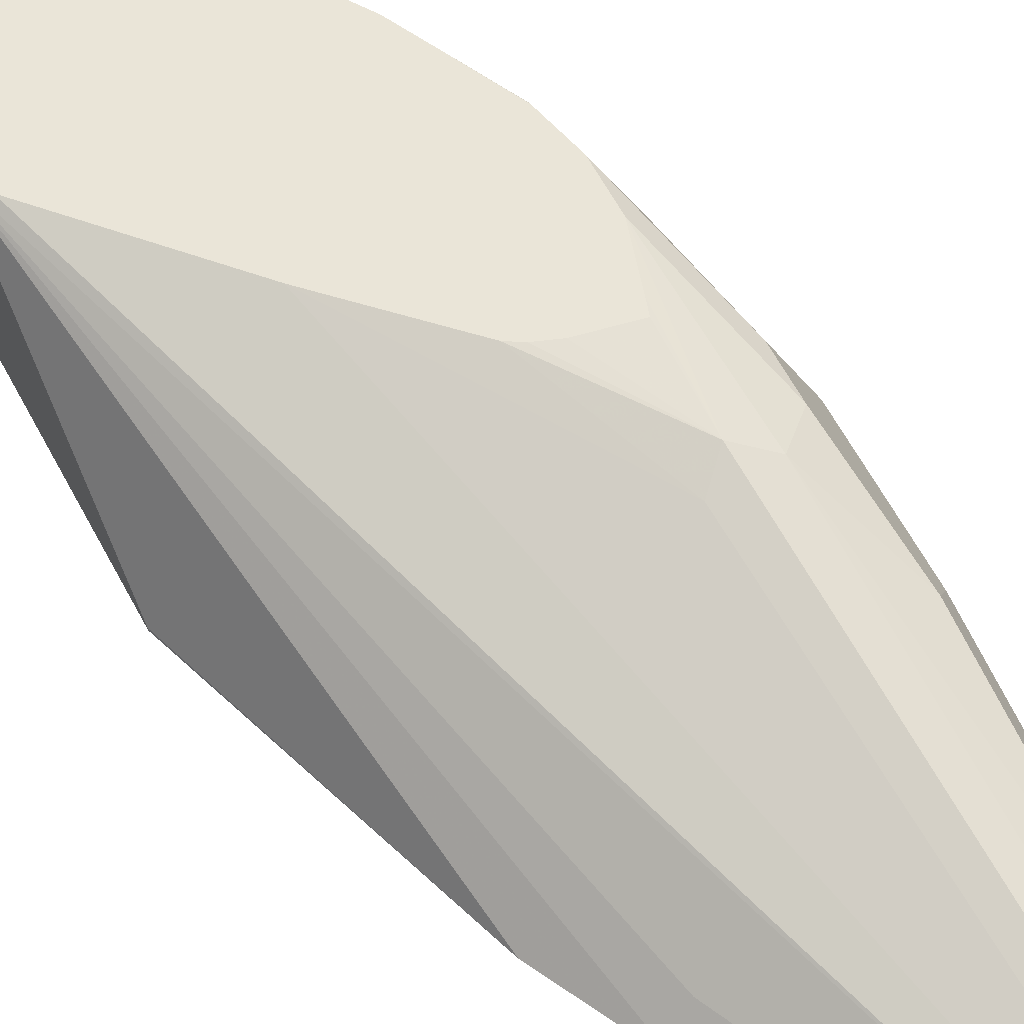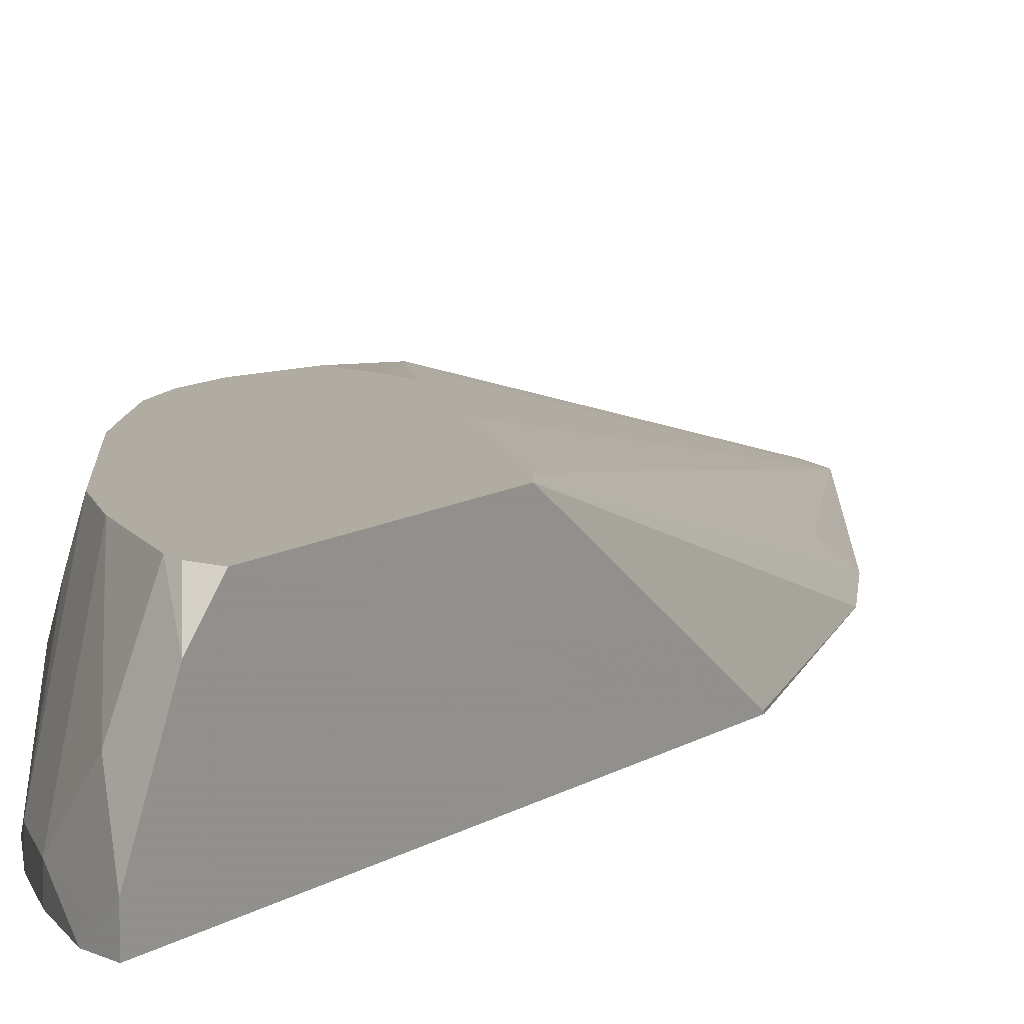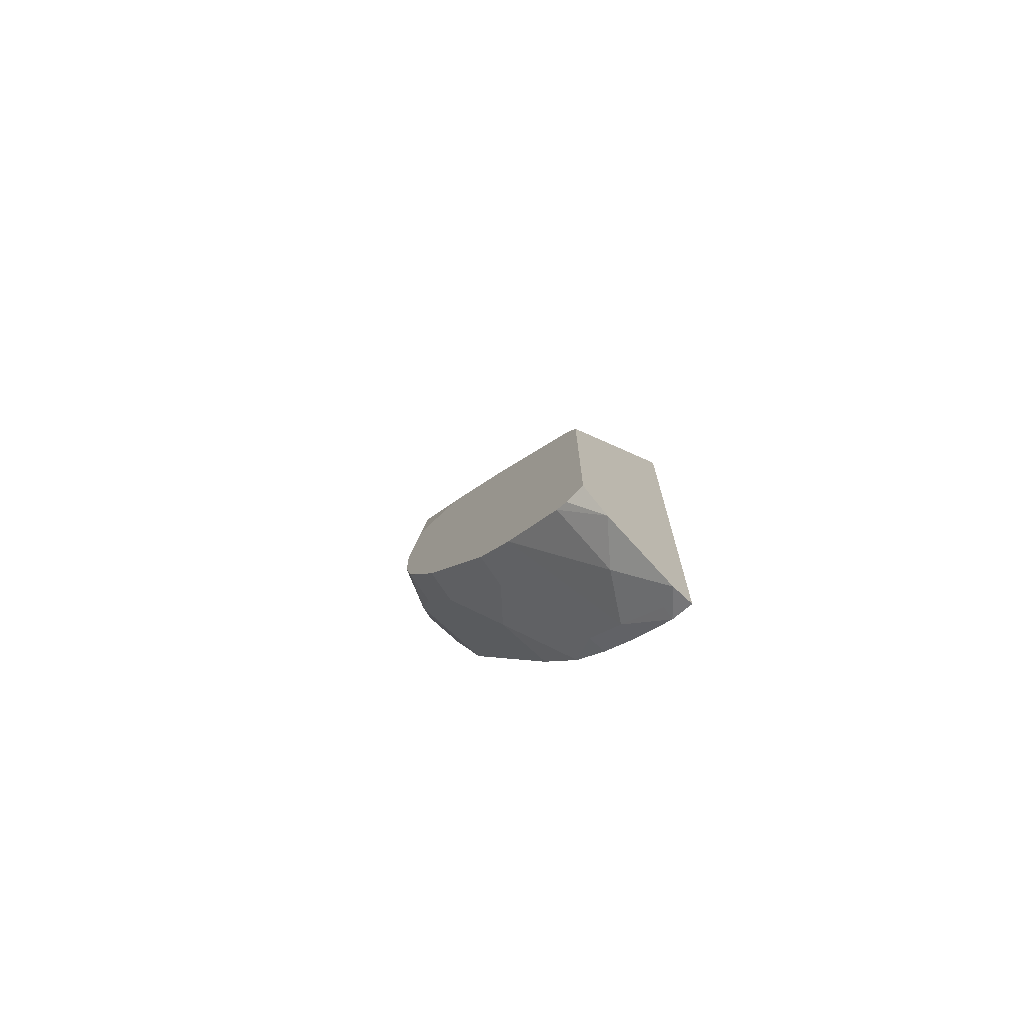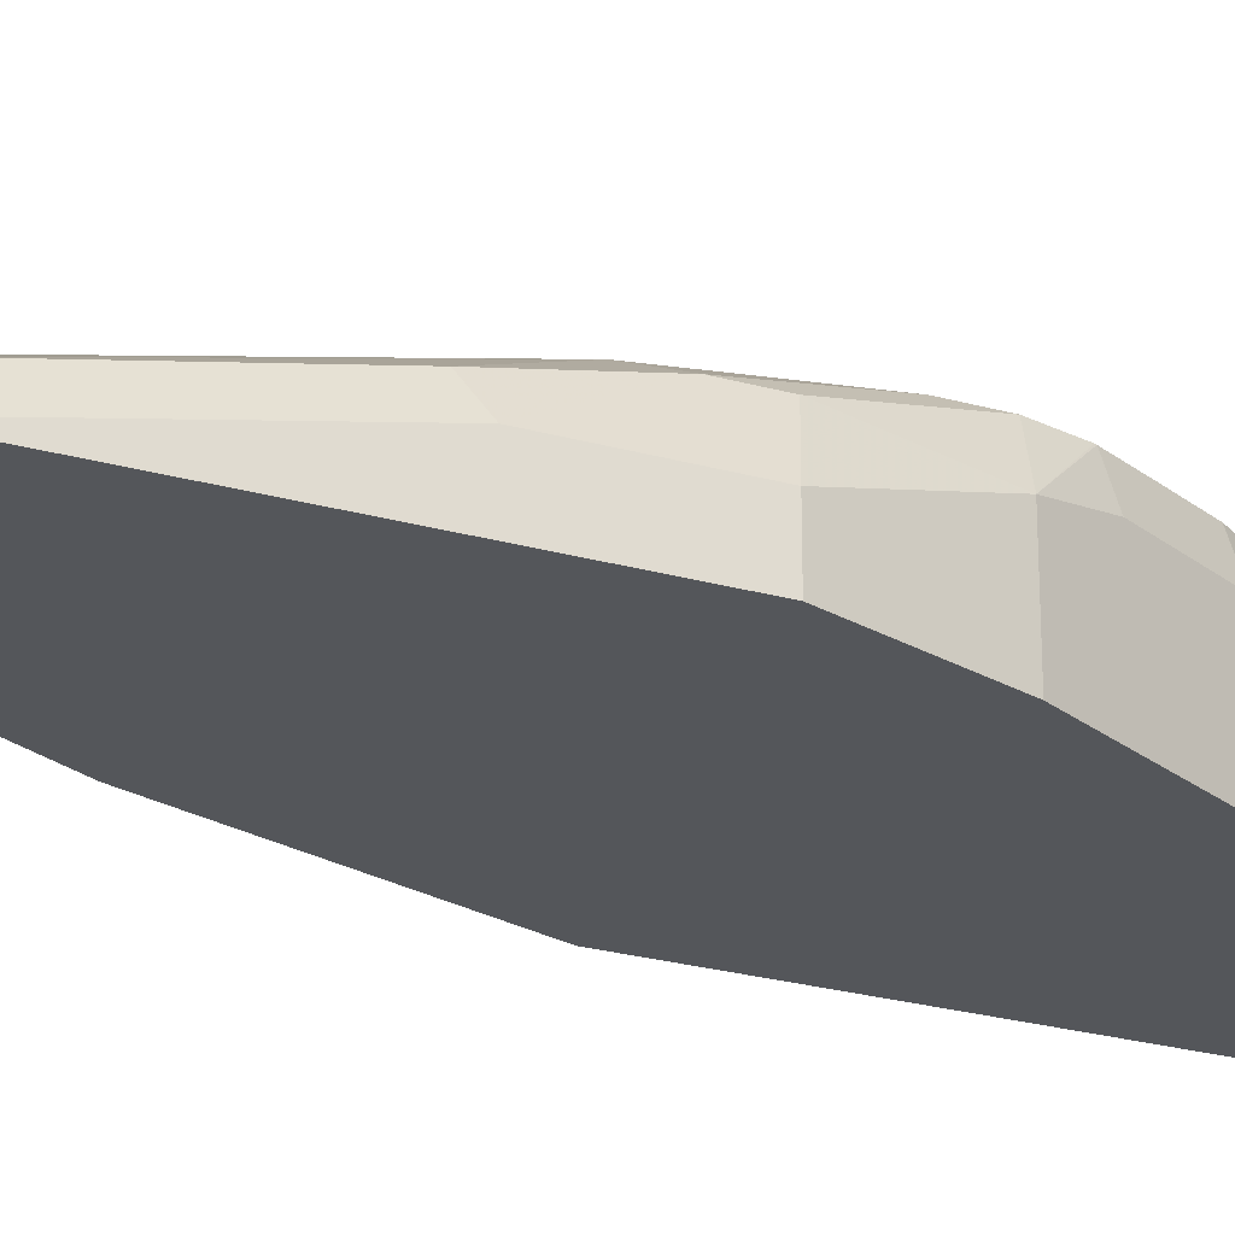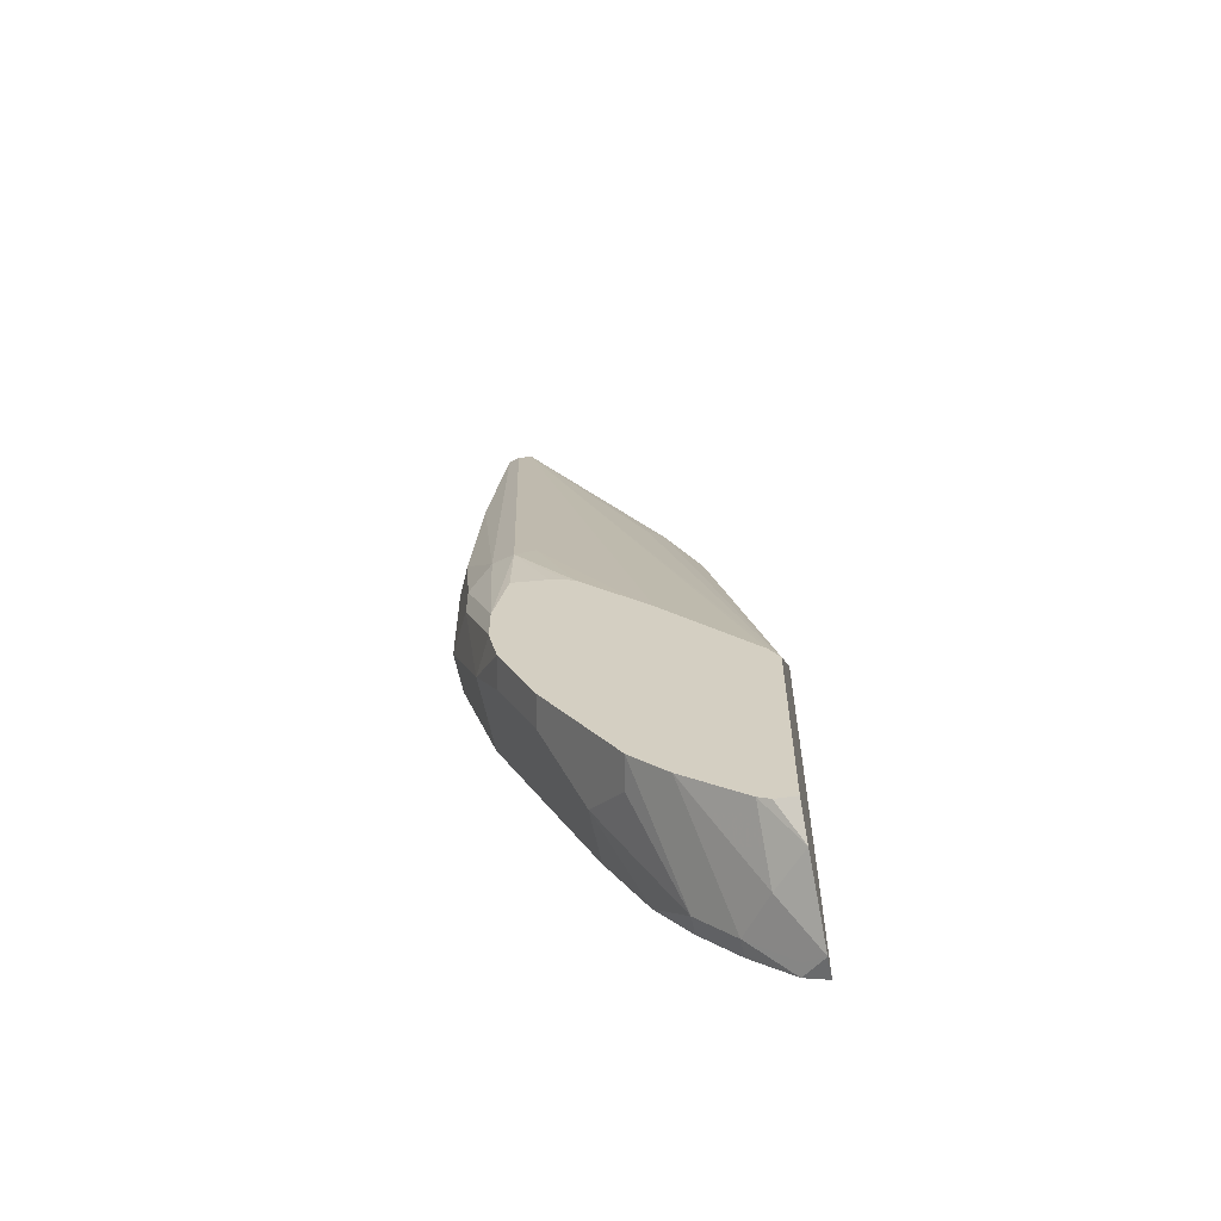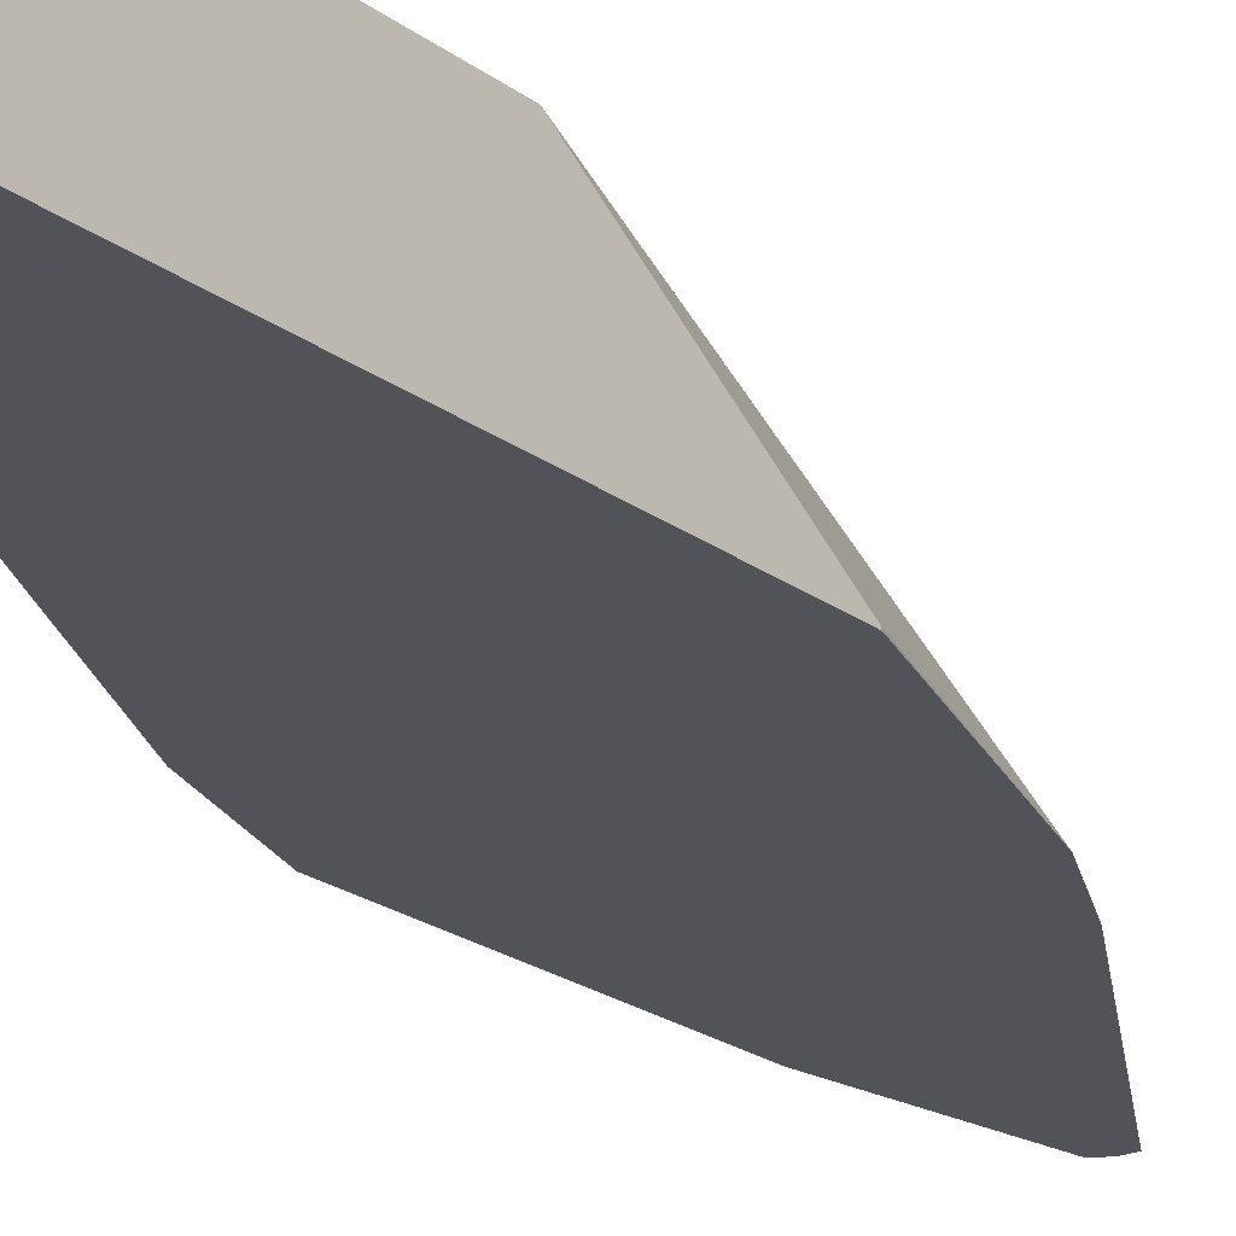
<metadata>
{"format":"obj","ext":"obj","renderer":"f3d","projection":"perspective","resolution":1024,"background":"white","views":[{"elev":59.2,"azim":-27.4,"up":"+Y"},{"elev":10.2,"azim":-148.1,"up":"+Y"},{"elev":-73.0,"azim":-133.2,"up":"+Z"},{"elev":-25.5,"azim":65.7,"up":"+Y"},{"elev":-60.0,"azim":-168.6,"up":"+Z"},{"elev":-22.5,"azim":-141.4,"up":"+Y"}]}
</metadata>
<code>
v 0.09582 0.07956 -0.6531
v 0.1363 0.07956 -0.5305
v 0.09582 0.08044 -0.6534
v 0.09582 0.07956 -0.9012
v 0.157 0.07956 -0.489
v 0.09582 0.1488 -0.7548
v 0.09582 0.09214 -0.9012
v 0.1086 0.07956 -0.8969
v 0.2421 0.07956 -0.3458
v 0.166 0.09077 -0.498
v 0.1019 0.1488 -0.7451
v 0.09582 0.1488 -0.8653
v 0.1141 0.1141 -0.8817
v 0.1072 0.08645 -0.8956
v 0.09582 0.1336 -0.8805
v 0.1314 0.07956 -0.8783
v 0.1314 0.08991 -0.8783
v 0.249 0.07956 -0.3458
v 0.249 0.08299 -0.3528
v 0.2282 0.1452 -0.6017
v 0.2178 0.14 -0.5913
v 0.1538 0.1488 -0.6883
v 0.1074 0.1488 -0.8644
v 0.1141 0.1488 -0.861
v 0.1484 0.1488 -0.8335
v 0.1314 0.1314 -0.8575
v 0.1522 0.07956 -0.8575
v 0.1487 0.1487 -0.8333
v 0.1522 0.08991 -0.8575
v 0.2558 0.07956 -0.3493
v 0.242 0.1383 -0.5948
v 0.2368 0.1488 -0.6675
v 0.23 0.1488 -0.6445
v 0.2282 0.1488 -0.6386
v 0.2075 0.1488 -0.6425
v 0.1984 0.1488 -0.6459
v 0.1928 0.1488 -0.6492
v 0.1617 0.1488 -0.6803
v 0.1488 0.1488 -0.833
v 0.1708 0.07956 -0.8347
v 0.1694 0.1487 -0.8125
v 0.1729 0.1314 -0.816
v 0.1936 0.1107 -0.7953
v 0.2697 0.07956 -0.4531
v 0.2697 0.08299 -0.4565
v 0.2628 0.09683 -0.4495
v 0.2559 0.1314 -0.6086
v 0.2628 0.1176 -0.5533
v 0.2368 0.1488 -0.6883
v 0.1696 0.1488 -0.8123
v 0.1936 0.07956 -0.7953
v 0.2109 0.1487 -0.7504
v 0.1902 0.1279 -0.7918
v 0.2075 0.1037 -0.7676
v 0.2006 0.09683 -0.7814
v 0.2144 0.1314 -0.7538
v 0.2697 0.07956 -0.6224
v 0.2697 0.1037 -0.5602
v 0.2559 0.1314 -0.6293
v 0.249 0.1245 -0.6846
v 0.2358 0.1488 -0.6922
v 0.2111 0.1488 -0.75
v 0.2006 0.07956 -0.7814
v 0.2092 0.07956 -0.7642
v 0.2351 0.1314 -0.7123
v 0.242 0.1176 -0.6985
v 0.2212 0.1488 -0.7297
v 0.2697 0.1037 -0.6224
v 0.249 0.07956 -0.6846
v 0.2403 0.07956 -0.702
v 0.2317 0.1487 -0.7088
v 0.2318 0.1488 -0.7081
f 30 44 45
f 30 45 46
f 30 46 31
f 31 47 32
f 31 46 48
f 31 48 47
f 41 50 42
f 32 59 49
f 40 43 51
f 42 50 52
f 42 52 53
f 43 54 55
f 29 43 40
f 42 53 43
f 32 47 59
f 29 42 43
f 20 36 37
f 28 50 41
f 19 31 20
f 43 55 63
f 20 31 32
f 20 32 33
f 20 33 34
f 20 34 35
f 29 41 42
f 20 35 36
f 21 37 38
f 21 38 22
f 25 39 28
f 25 28 26
f 27 29 40
f 28 39 50
f 20 37 21
f 43 63 51
f 57 69 60
f 43 52 56
f 55 64 63
f 56 62 67
f 56 67 65
f 57 60 68
f 59 68 60
f 60 69 70
f 54 66 64
f 60 70 66
f 60 65 71
f 60 71 72
f 60 72 61
f 64 66 70
f 65 67 71
f 19 30 31
f 60 66 65
f 43 53 52
f 54 65 66
f 54 64 55
f 43 56 54
f 44 57 68
f 44 68 58
f 44 58 45
f 45 58 46
f 46 58 48
f 54 56 65
f 67 72 71
f 47 58 68
f 47 68 59
f 49 60 61
f 49 59 60
f 50 62 52
f 52 62 56
f 47 48 58
f 18 30 19
f 5 9 10
f 17 28 41
f 6 36 35
f 6 37 36
f 6 38 37
f 6 22 38
f 6 11 22
f 5 10 6
f 4 7 8
f 2 6 3
f 2 5 6
f 1 5 2
f 1 9 5
f 1 18 9
f 1 30 18
f 1 44 30
f 1 57 44
f 1 69 57
f 1 70 69
f 17 41 29
f 1 2 3
f 1 3 6
f 1 6 12
f 1 15 7
f 1 7 4
f 6 35 34
f 1 4 8
f 1 16 27
f 1 27 40
f 1 40 51
f 1 51 63
f 1 63 64
f 1 64 70
f 1 8 16
f 6 34 33
f 1 12 15
f 6 32 49
f 9 19 20
f 9 20 21
f 9 21 22
f 9 22 11
f 12 23 15
f 13 17 14
f 9 18 19
f 13 15 24
f 13 25 26
f 13 26 17
f 15 23 24
f 16 29 27
f 17 26 28
f 6 33 32
f 13 24 25
f 8 17 16
f 16 17 29
f 7 15 13
f 6 61 72
f 8 14 17
f 6 67 62
f 6 62 50
f 6 50 39
f 6 39 25
f 6 72 67
f 6 24 23
f 7 14 8
f 7 13 14
f 6 25 24
f 6 49 61
f 6 10 9
f 6 23 12
f 6 9 11

</code>
